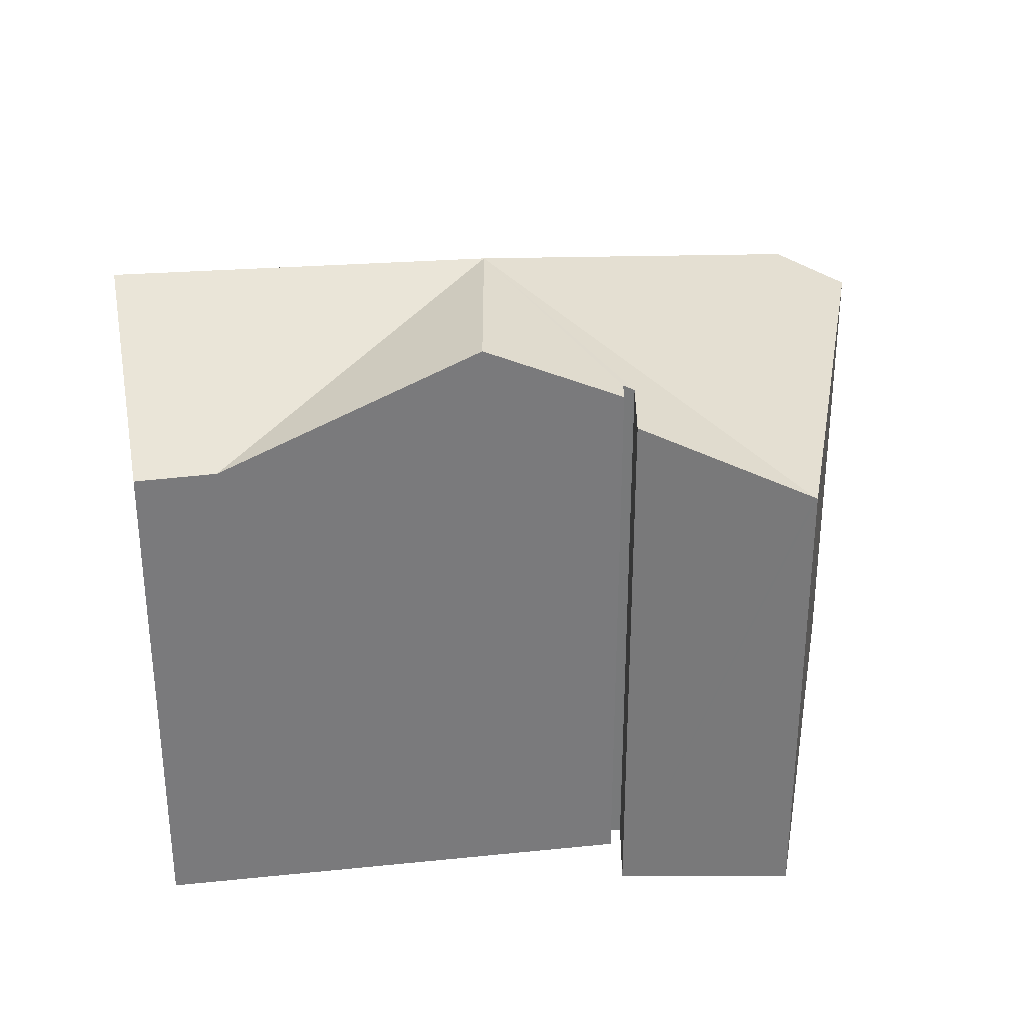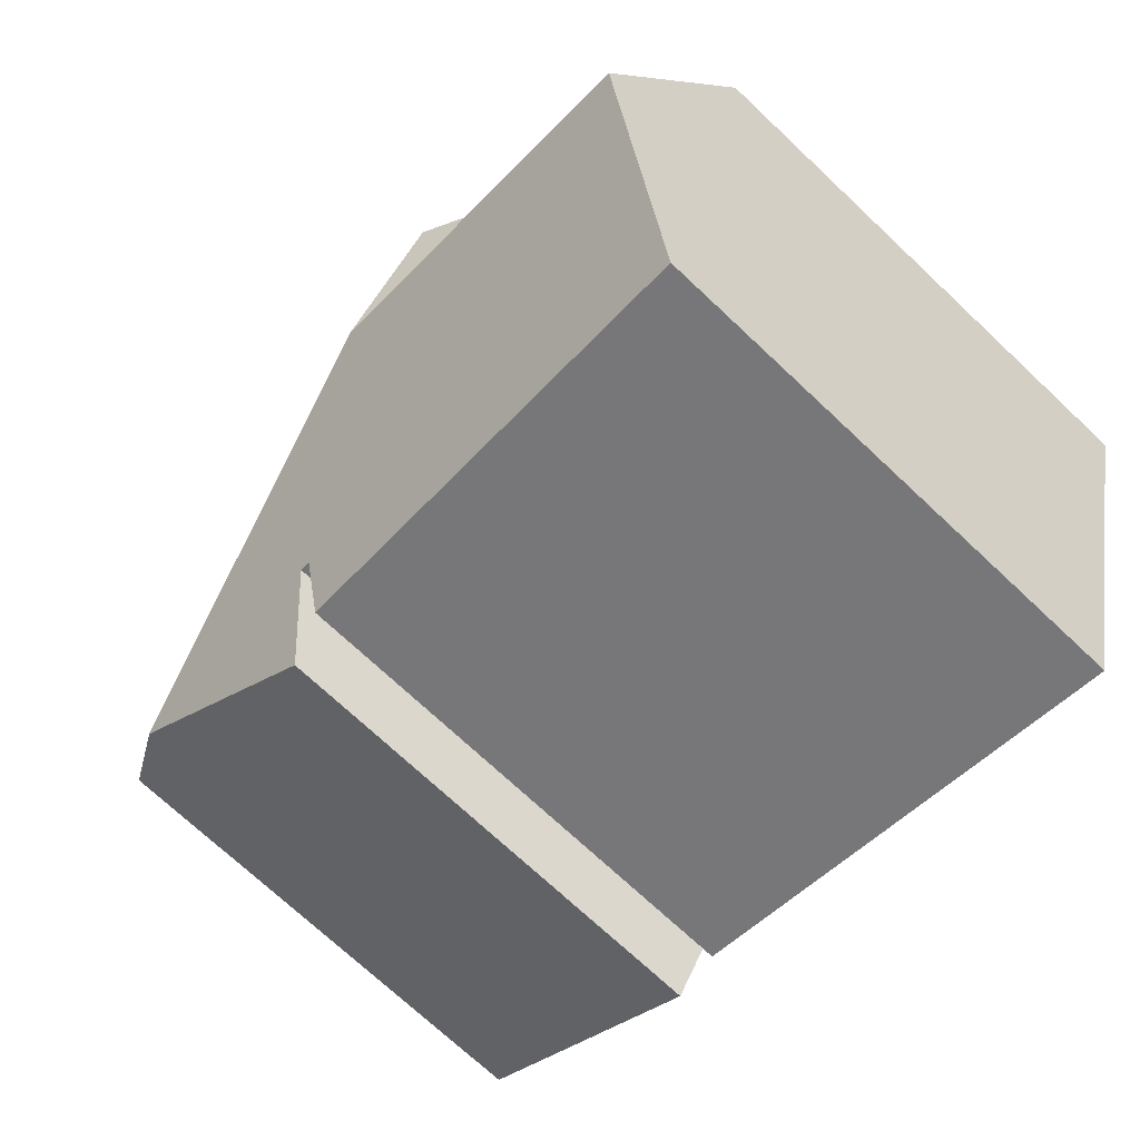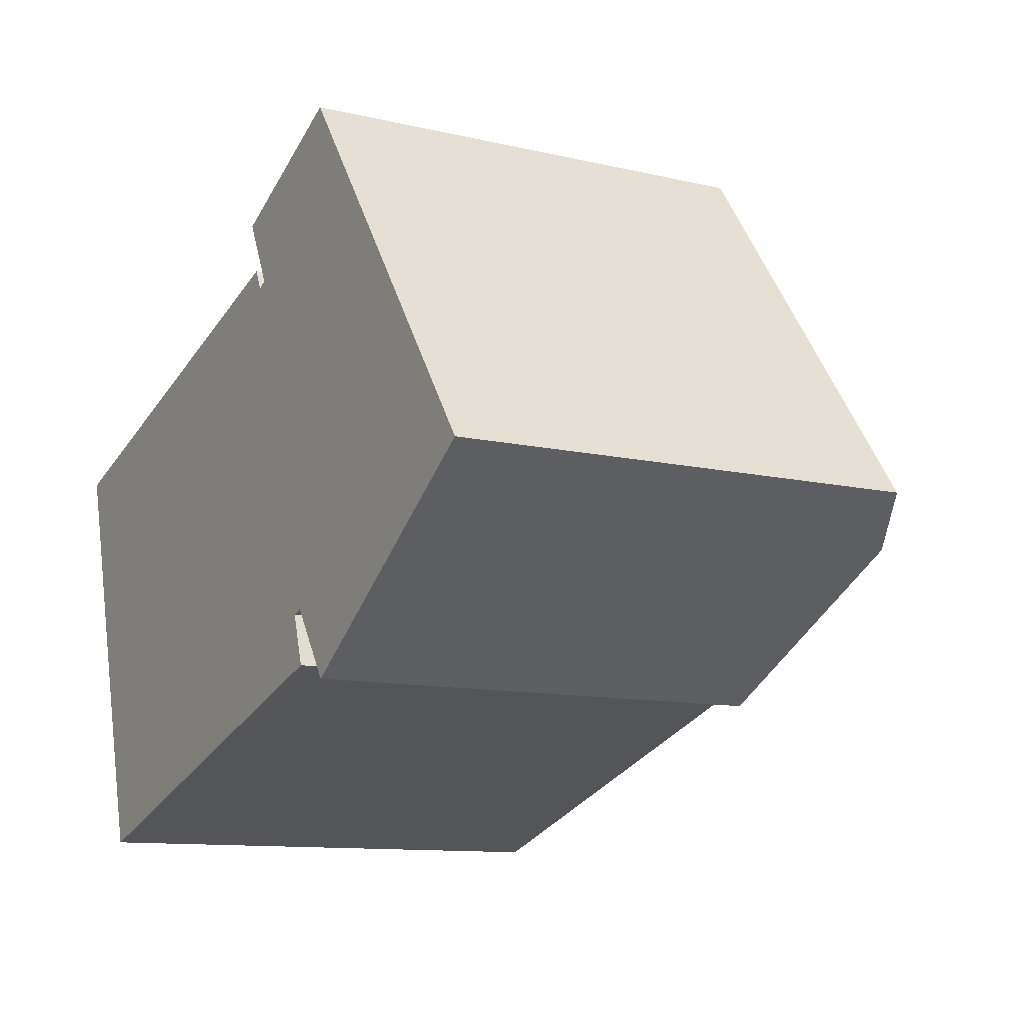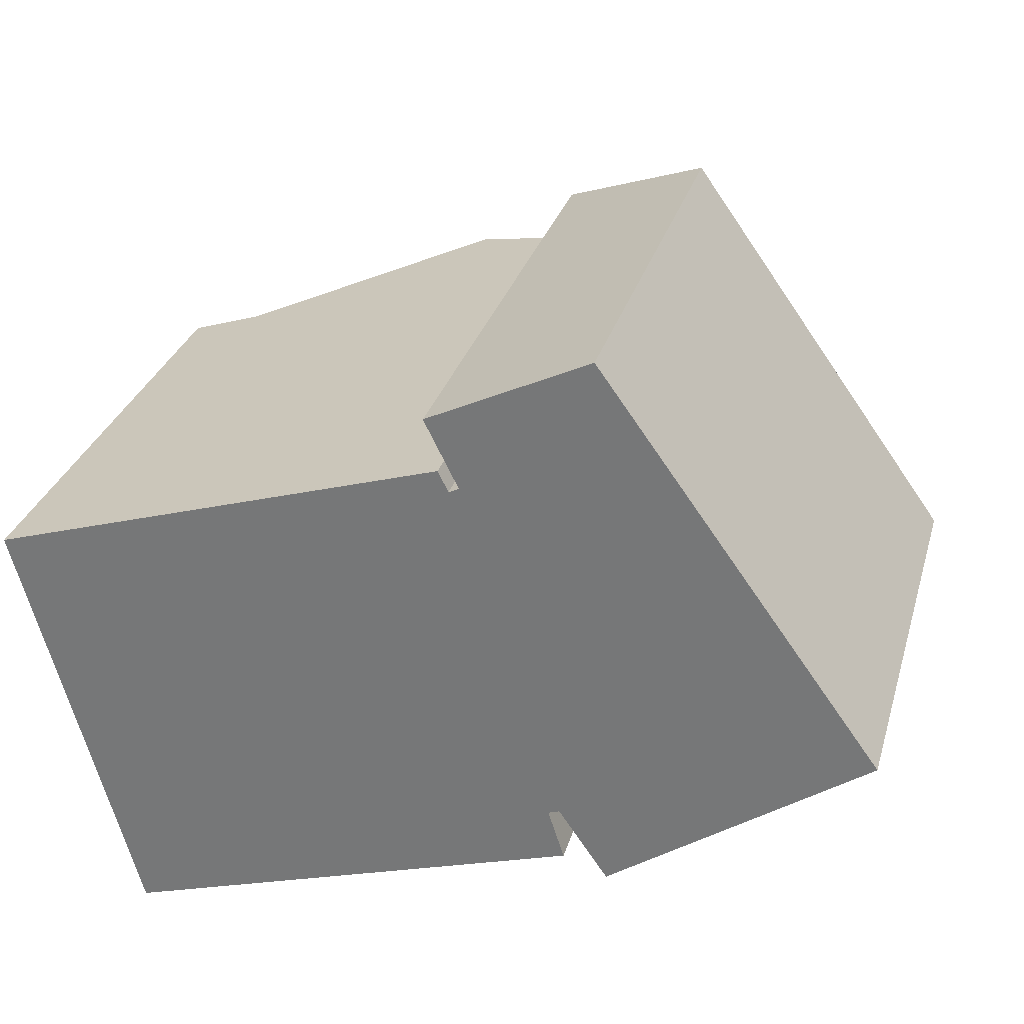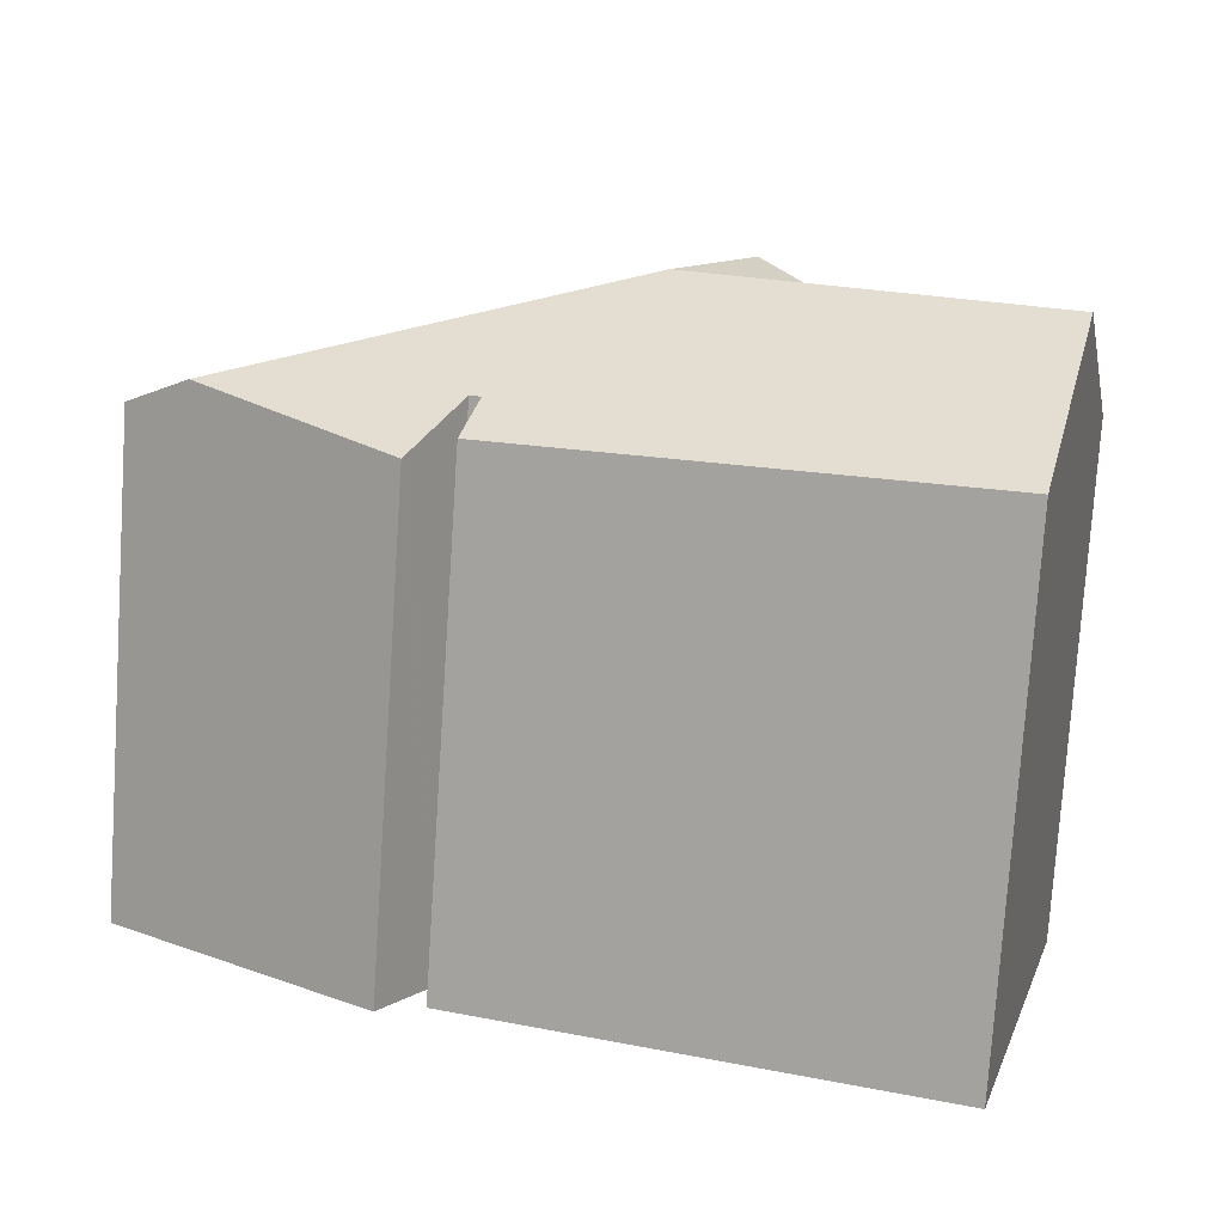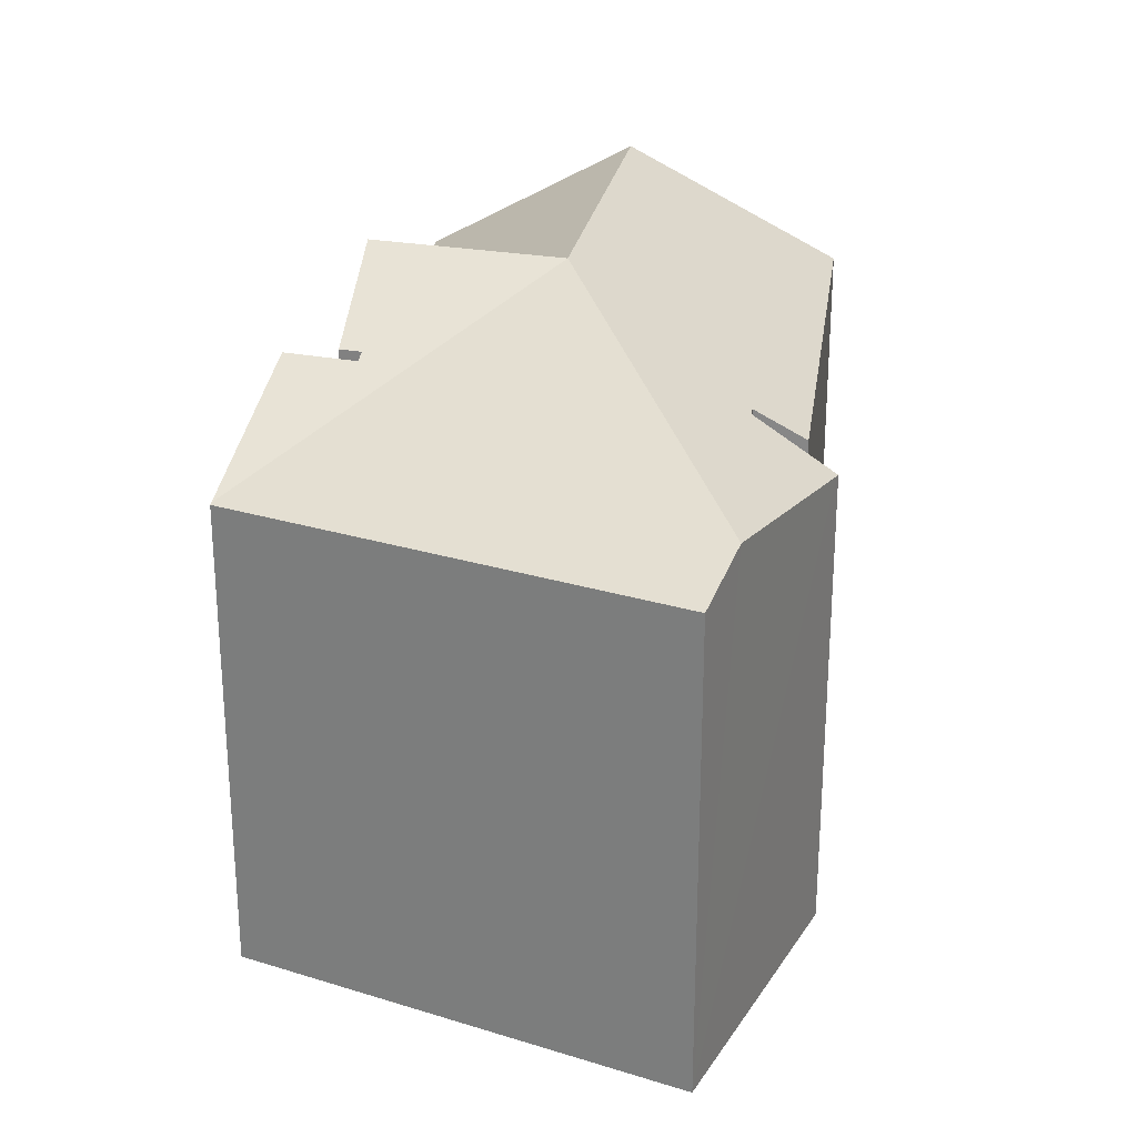
<metadata>
{"format":"obj","ext":"obj","renderer":"f3d","projection":"perspective","resolution":1024,"background":"white","views":[{"elev":32.2,"azim":-25.9,"up":"+Y"},{"elev":-72.5,"azim":-133.2,"up":"+Z"},{"elev":-10.9,"azim":59.7,"up":"+Z"},{"elev":29.9,"azim":15.3,"up":"+Z"},{"elev":-77.3,"azim":176.2,"up":"+Z"},{"elev":26.1,"azim":80.4,"up":"+Y"}]}
</metadata>
<code>
v  7.19 8.947 2.29
v  7.35 8.947 1.96
v  5.1 9.911 1.624
v  6.486 9.911 -1.251
v  7.51 8.867 2.04
v  9.465 7.645 4.326
v  6.98 8.873 3.11
v  13.92 7.629 -1.782
v  9.502 7.629 4.344
v  12.94 8.106 -2.471
v  9.93 7.589 -4.594
v  9.081 8.291 -3.513
v  9.856 7.576 -4.646
v  9.842 7.589 -4.626
v  8.905 8.292 -3.575
v  1.841 8.012 -6.708
v  0.903 9.911 -3.289
v  9.159 7.843 -4.371
v  0 8.084 4.95e-16
v  1.2 8.113 0.382
v  9.081 2.151e-16 -3.513
v  9.856 2.845e-16 -4.646
v  9.842 2.833e-16 -4.626
v  6.98 -1.904e-16 3.11
v  7.51 -1.249e-16 2.04
v  8.905 2.189e-16 -3.575
v  1.841 4.107e-16 -6.708
v  9.159 2.676e-16 -4.371
v  0 0 0
v  0.903 2.014e-16 -3.289
v  7.19 -1.402e-16 2.29
v  1.2 -2.339e-17 0.382
v  5.1 -9.944e-17 1.624
v  7.35 -1.2e-16 1.96
v  9.502 -2.66e-16 4.344
v  9.465 -2.649e-16 4.326
v  13.92 1.091e-16 -1.782
v  12.94 1.513e-16 -2.471
v  9.93 2.813e-16 -4.594
g defaultobject
f 1 2 3
f 4 5 6
f 7 6 5
f 2 5 4
f 3 2 4
f 8 6 9
f 6 8 4
f 4 8 10
f 11 12 10
f 4 10 12
f 13 12 11
f 14 12 13
f 15 4 12
f 16 4 15
f 17 4 16
f 15 18 16
f 19 4 17
f 4 19 20
f 4 20 3
f 14 21 12
f 21 14 13
f 21 13 22
f 21 22 23
f 5 24 7
f 24 5 25
f 12 26 15
f 26 12 21
f 18 27 16
f 27 18 28
f 26 18 15
f 18 26 28
f 16 19 17
f 19 16 27
f 19 27 29
f 29 27 30
f 29 20 19
f 20 29 3
f 3 29 1
f 1 29 31
f 31 29 32
f 31 32 33
f 34 5 2
f 5 34 25
f 24 6 7
f 6 24 9
f 9 24 35
f 35 24 36
f 31 2 1
f 2 31 34
f 35 8 9
f 8 35 37
f 37 10 8
f 10 37 11
f 11 37 13
f 13 37 22
f 22 37 38
f 22 38 39
f 33 34 31
f 32 21 33
f 21 32 26
f 26 32 28
f 28 32 27
f 27 32 30
f 30 32 29
f 36 37 35
f 37 36 24
f 37 24 38
f 38 24 25
f 38 25 39
f 39 25 34
f 39 34 33
f 39 33 21
f 39 21 23
f 39 23 22

</code>
